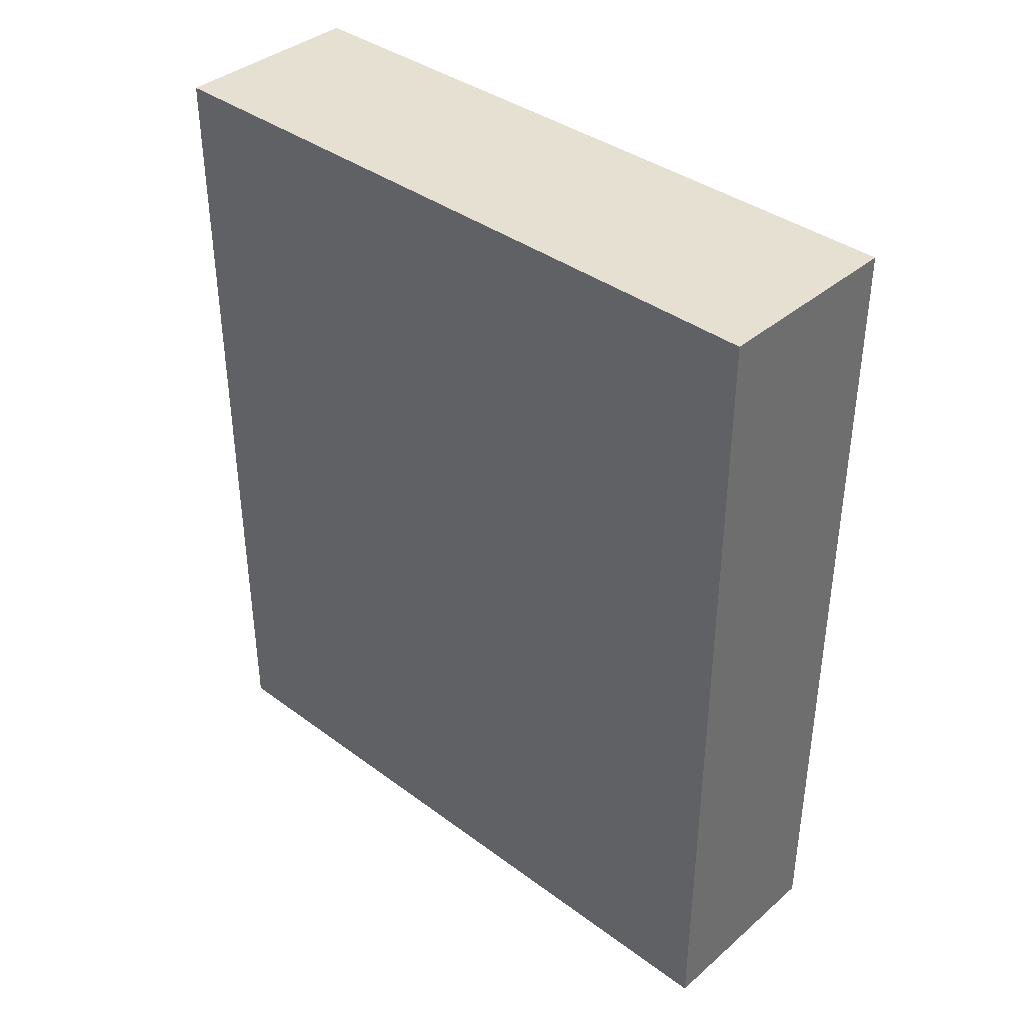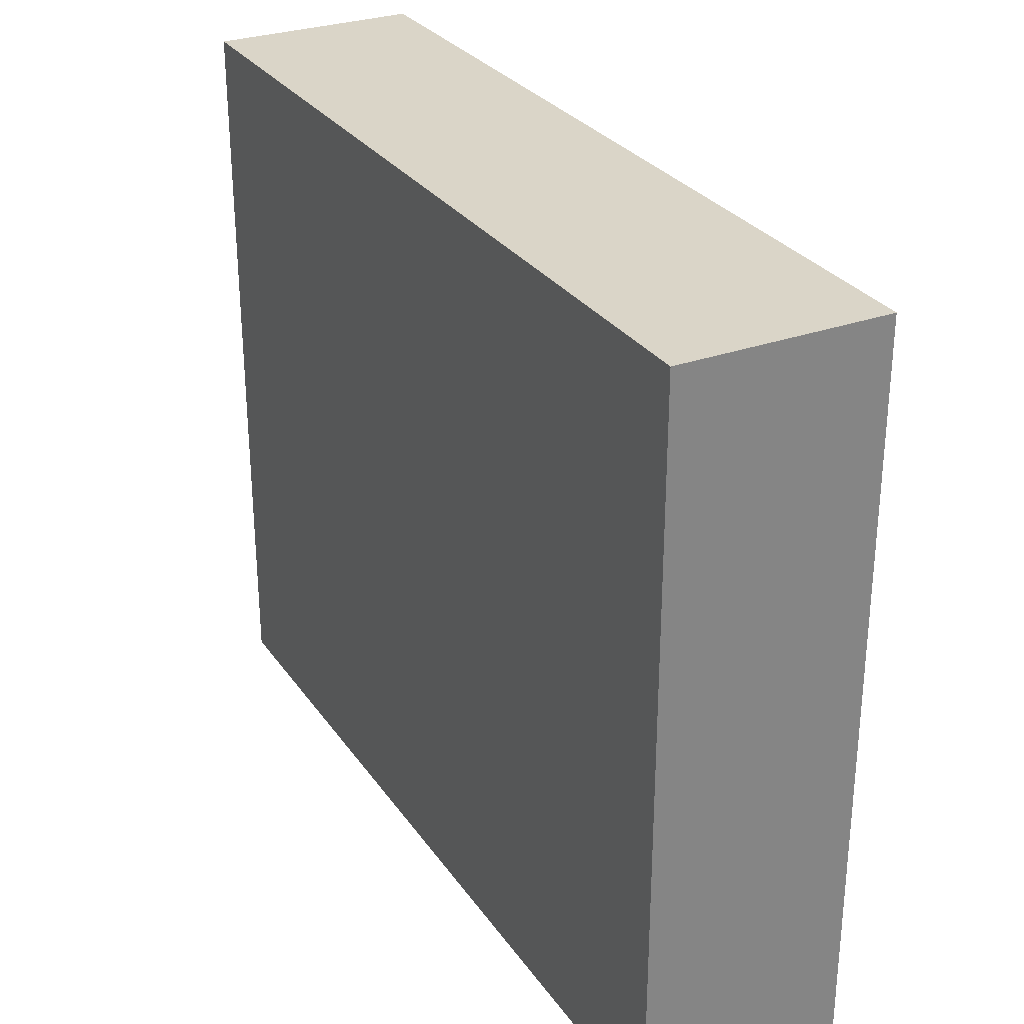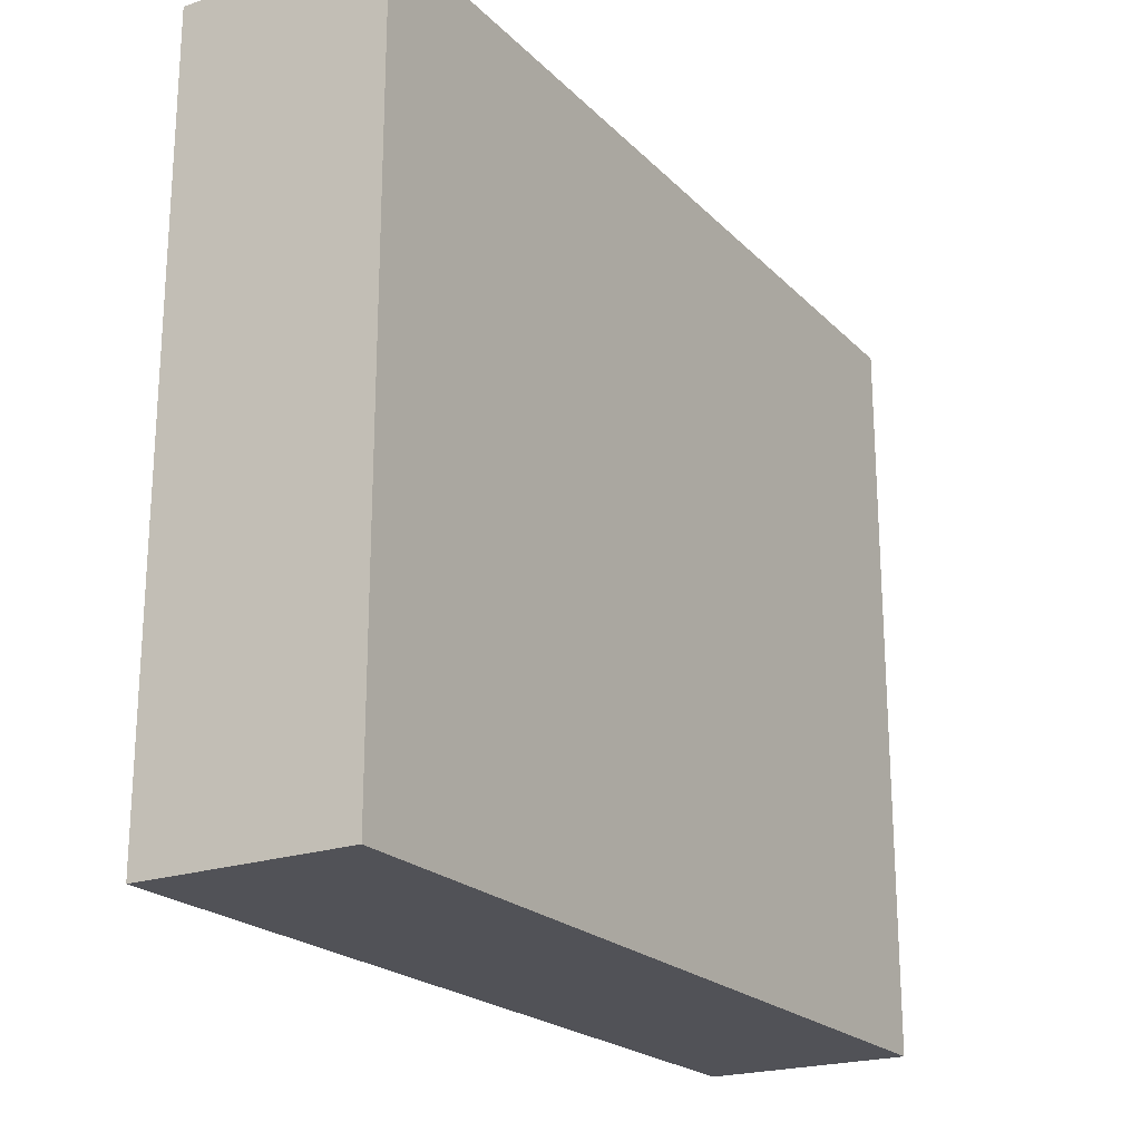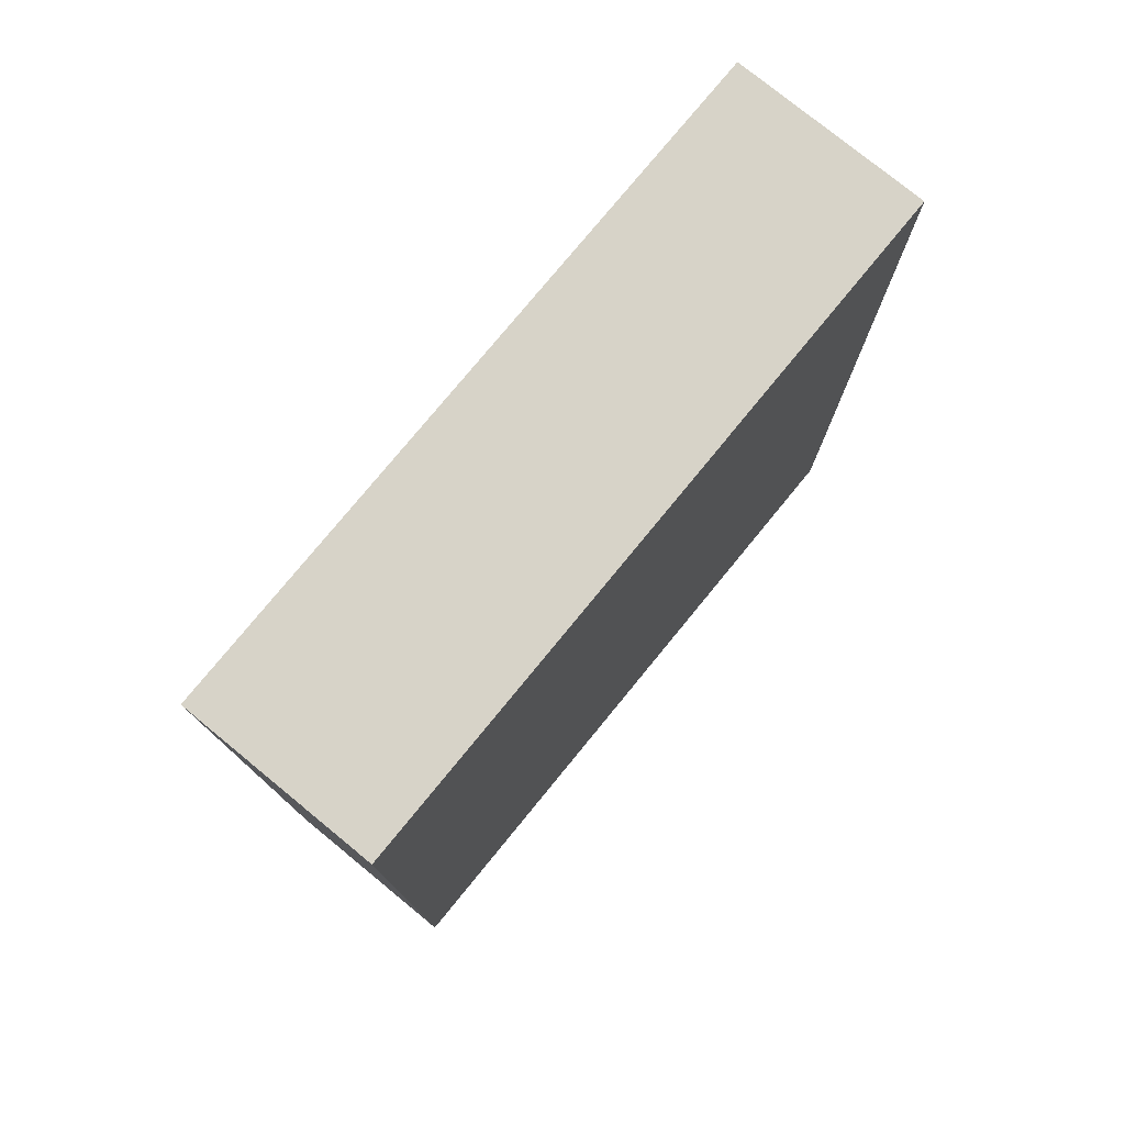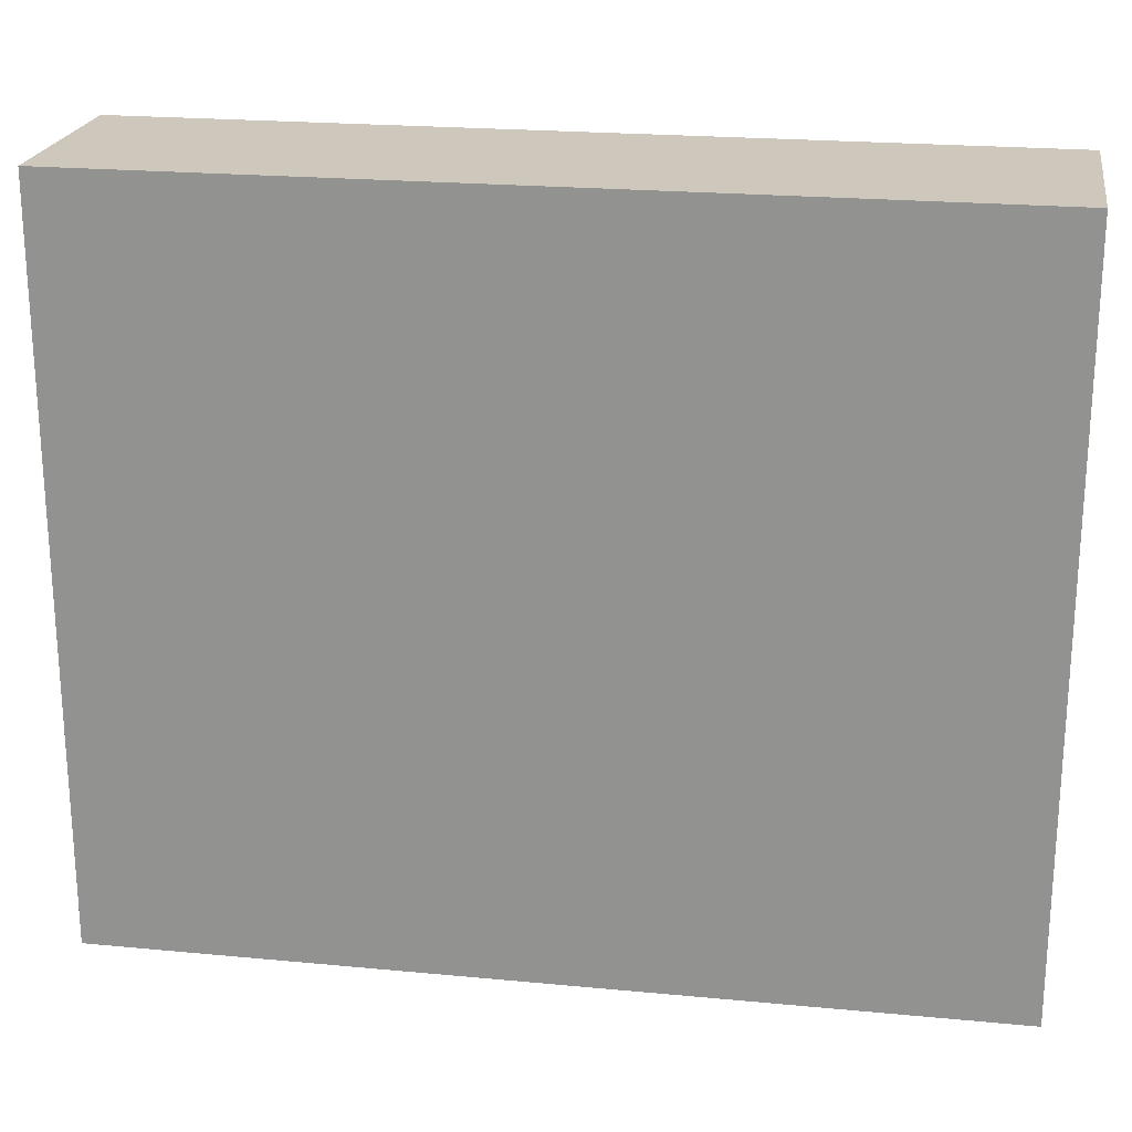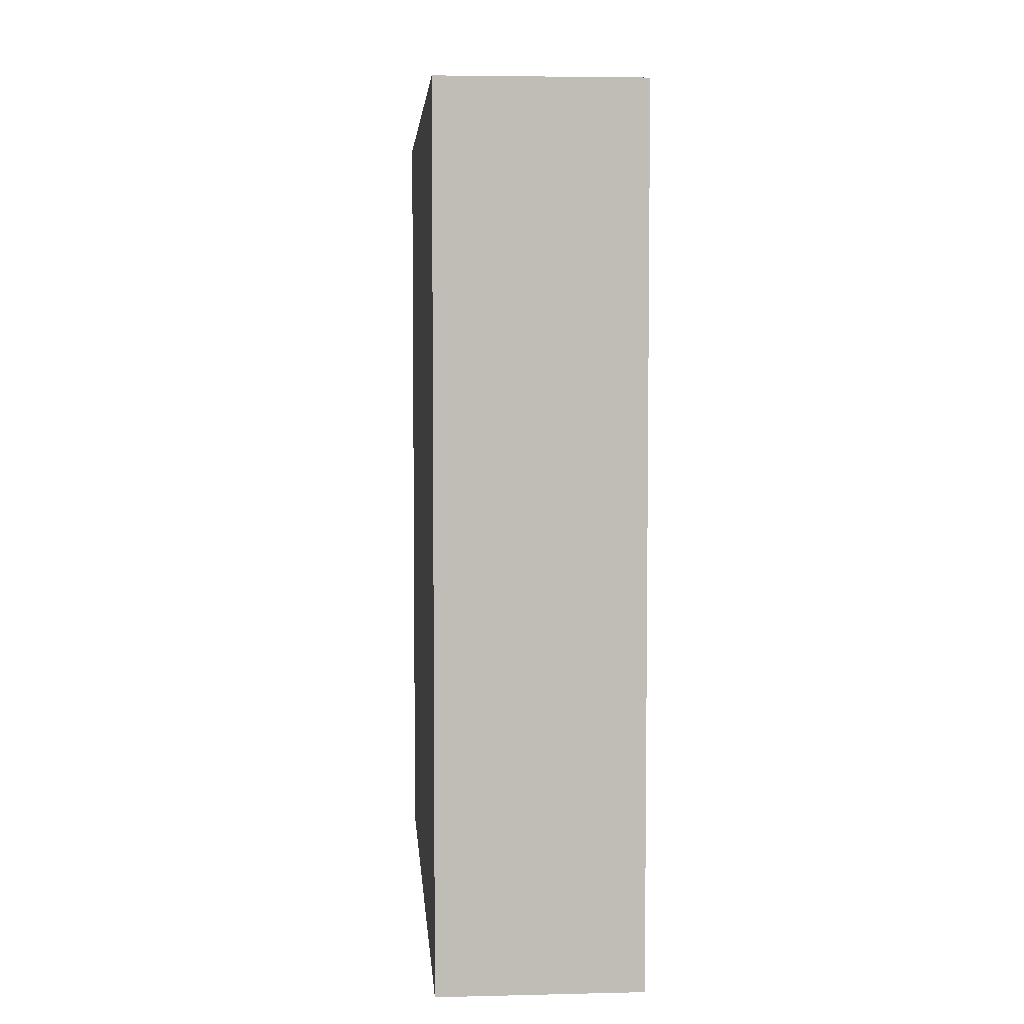
<metadata>
{"format":"obj","ext":"obj","renderer":"f3d","projection":"perspective","resolution":1024,"background":"white","views":[{"elev":38.3,"azim":-47.0,"up":"+Z"},{"elev":29.2,"azim":-28.1,"up":"+Y"},{"elev":-21.5,"azim":31.2,"up":"+Y"},{"elev":77.2,"azim":39.3,"up":"+Z"},{"elev":21.9,"azim":99.4,"up":"+Y"},{"elev":4.9,"azim":175.7,"up":"+Z"}]}
</metadata>
<code>
v 0.00906 0.3373 0.09401
v 0.00906 0.3049 0.09401
v 0.00906 0.3373 0.05511
v 0 0.3373 0.05511
v 0 0.3049 0.09401
v 0 0.3373 0.09401
v 0.00906 0.3049 0.05511
v 0 0.3049 0.05511
f 1 2 3
f 6 4 5
f 6 1 3
f 6 3 4
f 6 5 2
f 6 2 1
f 7 3 2
f 7 2 5
f 8 7 5
f 8 5 4
f 8 4 3
f 8 3 7

</code>
